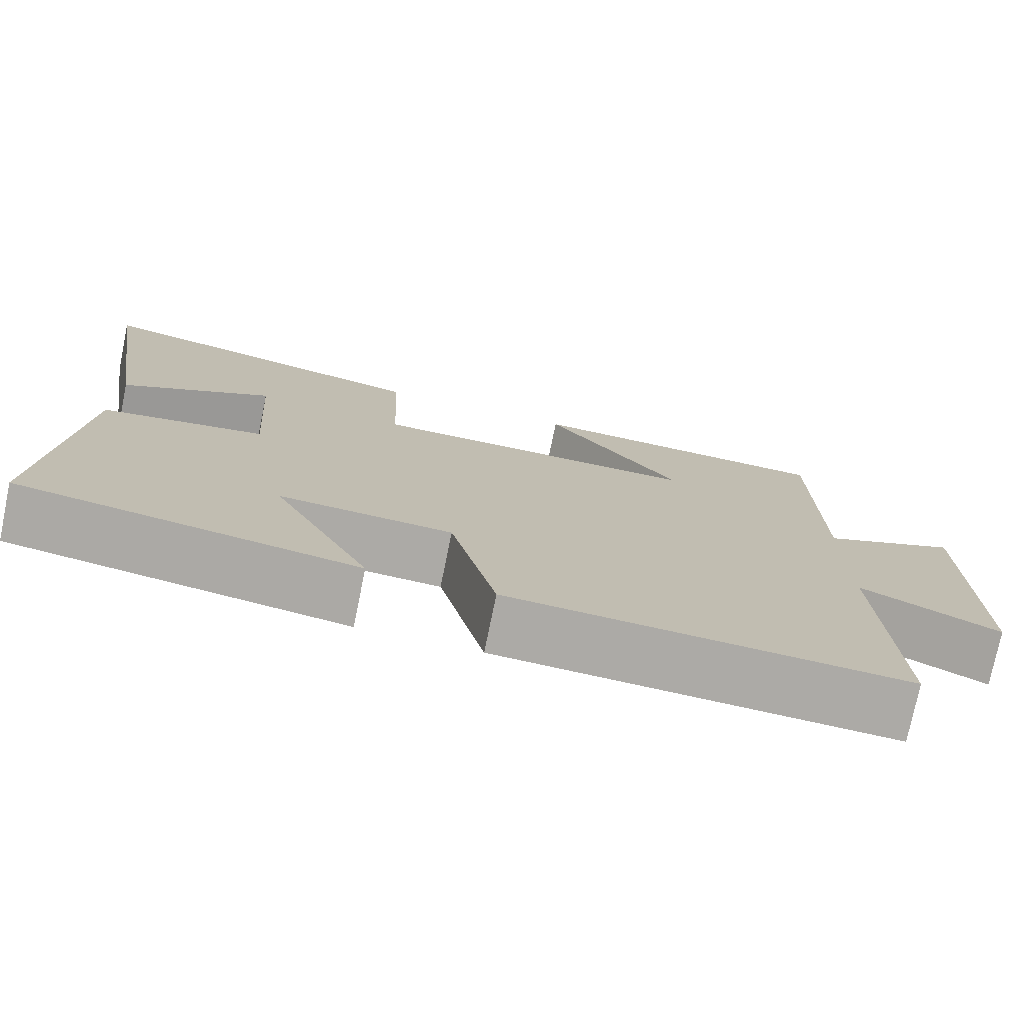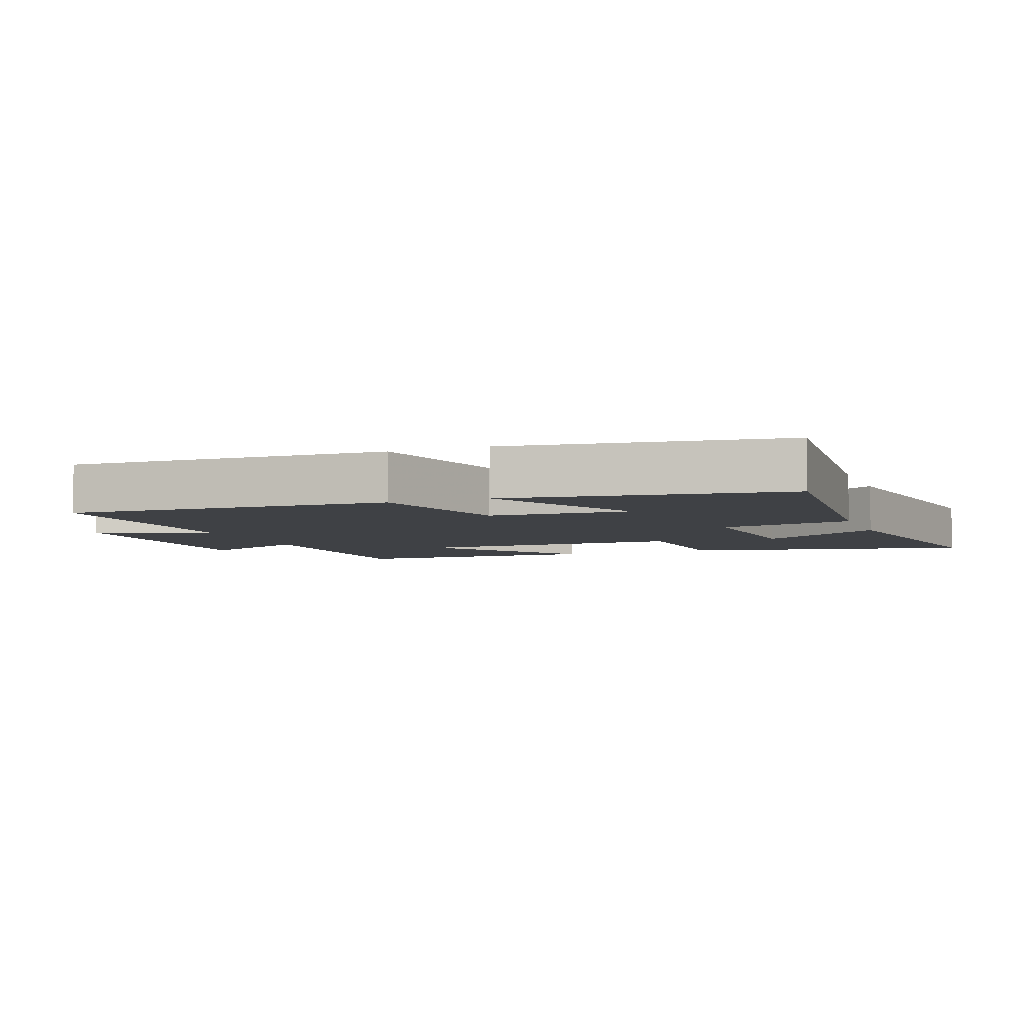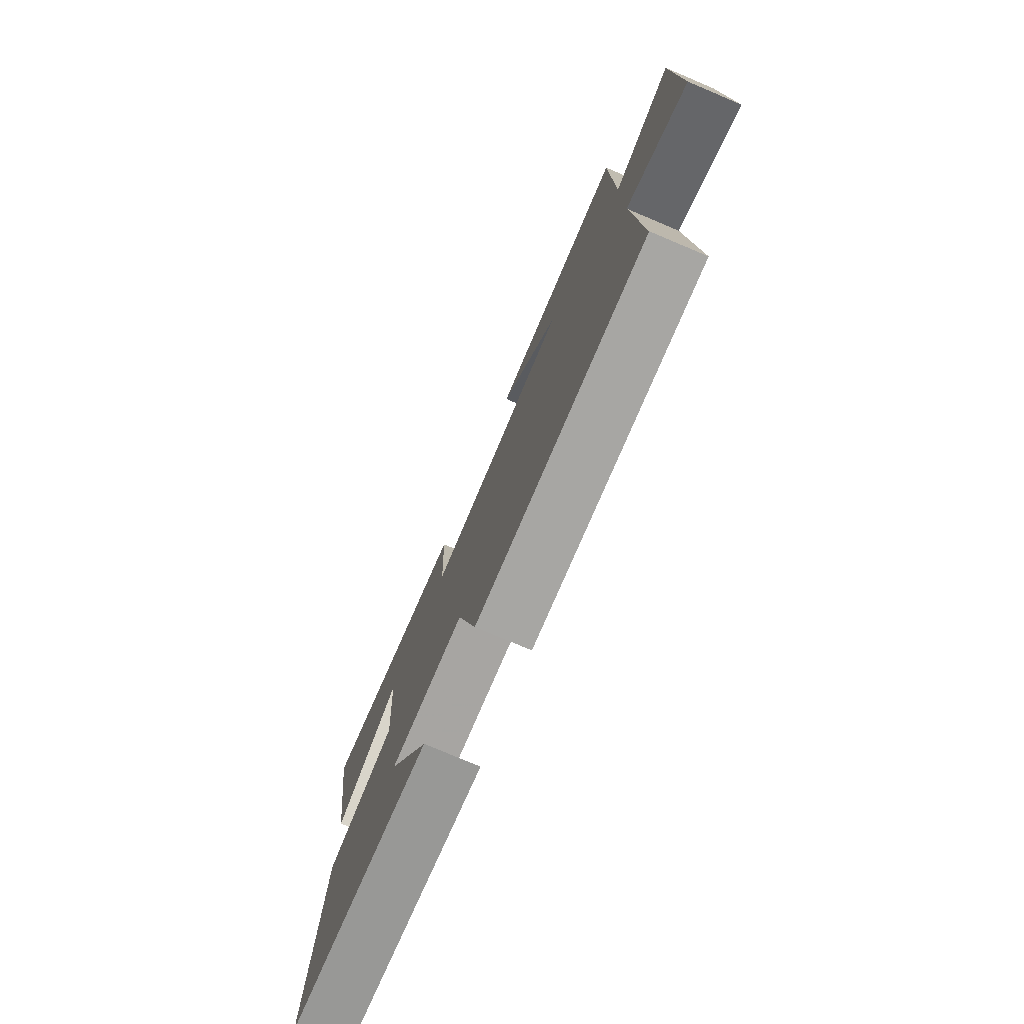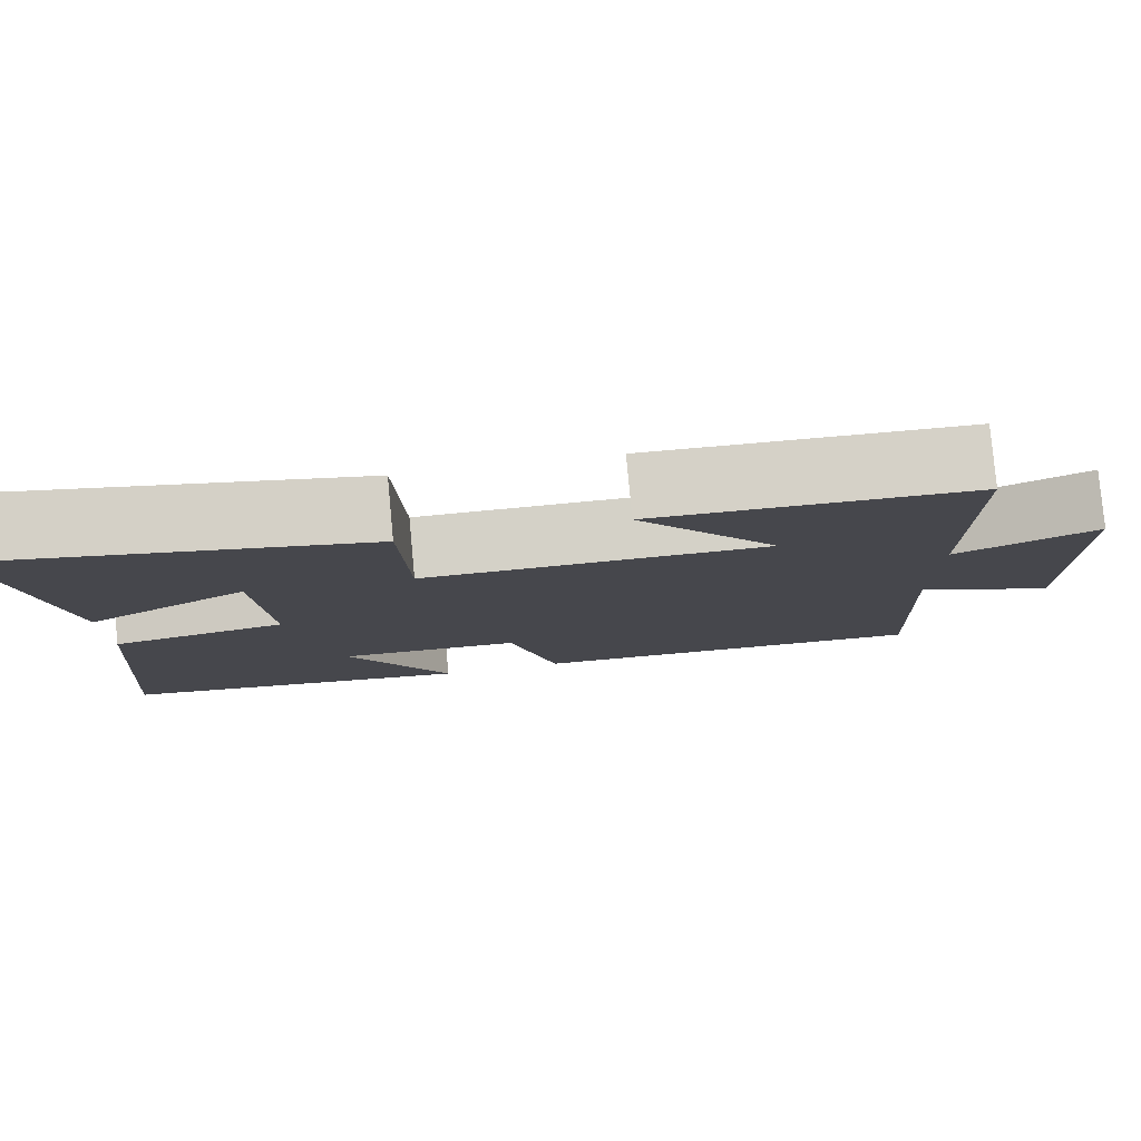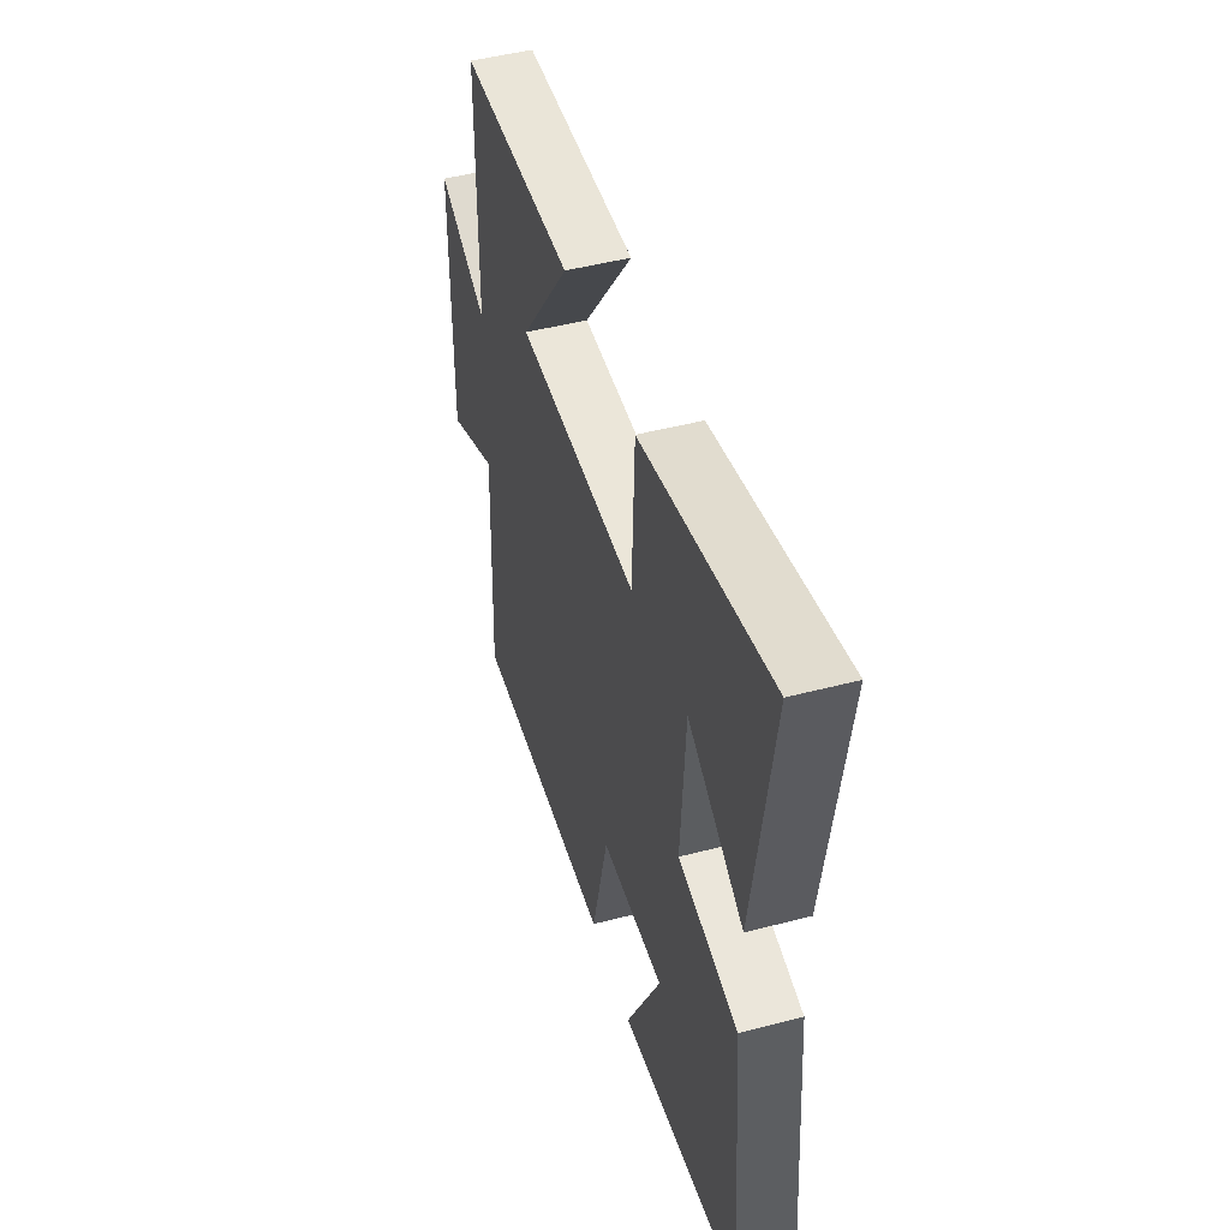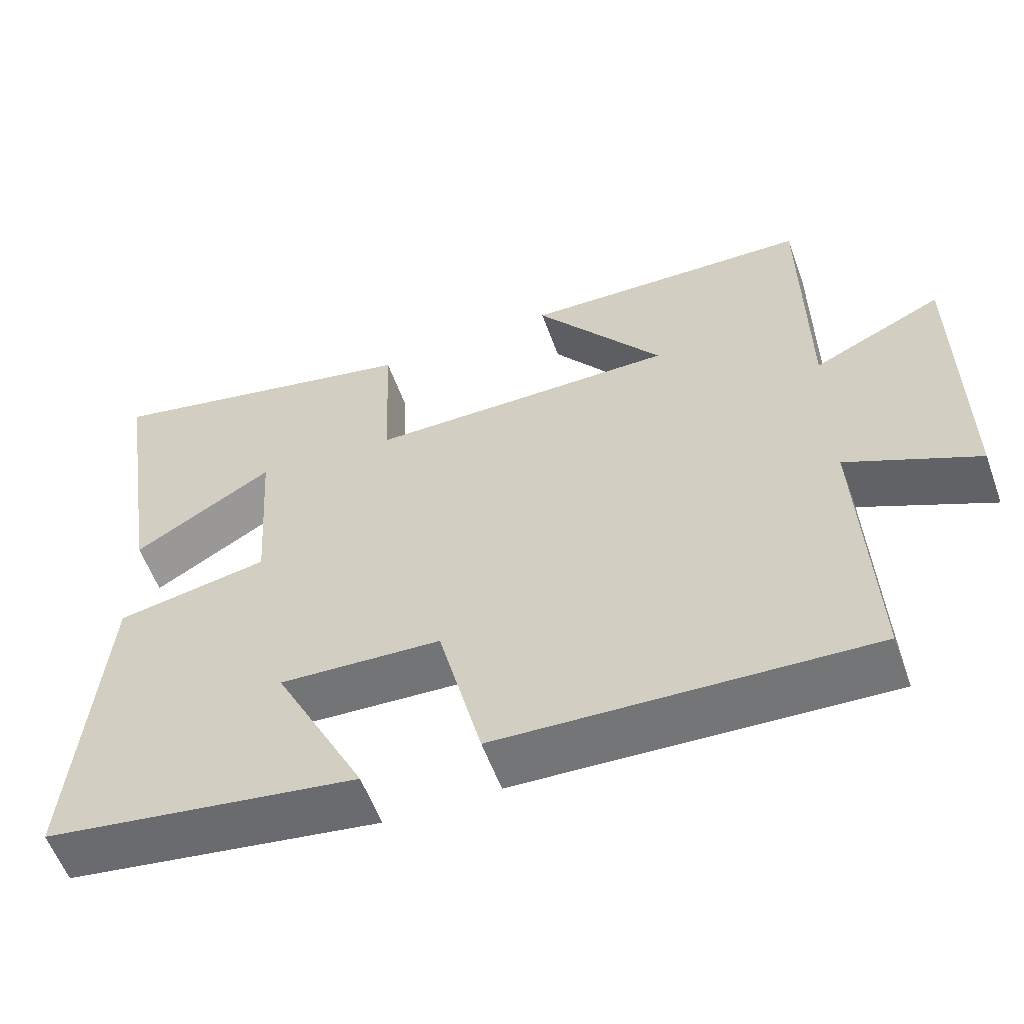
<metadata>
{"format":"obj","ext":"obj","renderer":"f3d","projection":"perspective","resolution":1024,"background":"white","views":[{"elev":-75.9,"azim":-11.6,"up":"+Z"},{"elev":-5.4,"azim":-158.9,"up":"+Y"},{"elev":-77.0,"azim":67.1,"up":"+Z"},{"elev":79.9,"azim":-5.3,"up":"+Z"},{"elev":47.7,"azim":-106.4,"up":"+Z"},{"elev":-57.6,"azim":19.9,"up":"+Z"}]}
</metadata>
<code>
v -0.564 0.07 0.596
v -0.133 0.07 0.5
v -0.124 0.07 0.272
v 0.284 0.07 0.27
v 0.115 0.07 0.5
v 0.497 0.07 0.486
v 0.5 0.07 0.108
v 0.67 0.07 0.186
v 0.672 0.07 -0.222
v 0.5 0.07 -0.14
v 0.516 0.07 -0.524
v 0.029 0.07 -0.5
v -0.028 0.07 -0.269
v -0.242 0.07 -0.257
v -0.121 0.07 -0.5
v -0.537 0.07 -0.436
v -0.5 0.07 0.01
v -0.298 0.07 0.046
v -0.314 0.07 0.29
v -0.5 0.07 0.18
v -0.564 0 0.596
v -0.133 0 0.5
v -0.124 0 0.272
v 0.284 0 0.27
v 0.115 0 0.5
v 0.497 0 0.486
v 0.5 0 0.108
v 0.67 0 0.186
v 0.672 0 -0.222
v 0.5 0 -0.14
v 0.516 0 -0.524
v 0.029 0 -0.5
v -0.028 0 -0.269
v -0.242 0 -0.257
v -0.121 0 -0.5
v -0.537 0 -0.436
v -0.5 0 0.01
v -0.298 0 0.046
v -0.314 0 0.29
v -0.5 0 0.18
f 19 20 1 2
f 18 19 2 3
f 16 17 18
f 16 18 3 4
f 14 15 16
f 14 16 4
f 13 14 4
f 12 13 4
f 11 12 4
f 10 11 4
f 7 8 9 10
f 7 10 4
f 4 5 6 7
f 22 21 40 39
f 23 22 39 38
f 38 37 36
f 24 23 38 36
f 36 35 34
f 24 36 34
f 24 34 33
f 24 33 32
f 24 32 31
f 24 31 30
f 30 29 28 27
f 24 30 27
f 27 26 25 24
f 1 21 22 2
f 2 22 23 3
f 3 23 24 4
f 4 24 25 5
f 5 25 26 6
f 6 26 27 7
f 7 27 28 8
f 8 28 29 9
f 9 29 30 10
f 10 30 31 11
f 11 31 32 12
f 12 32 33 13
f 13 33 34 14
f 14 34 35 15
f 15 35 36 16
f 16 36 37 17
f 17 37 38 18
f 18 38 39 19
f 19 39 40 20
f 20 40 21 1

</code>
